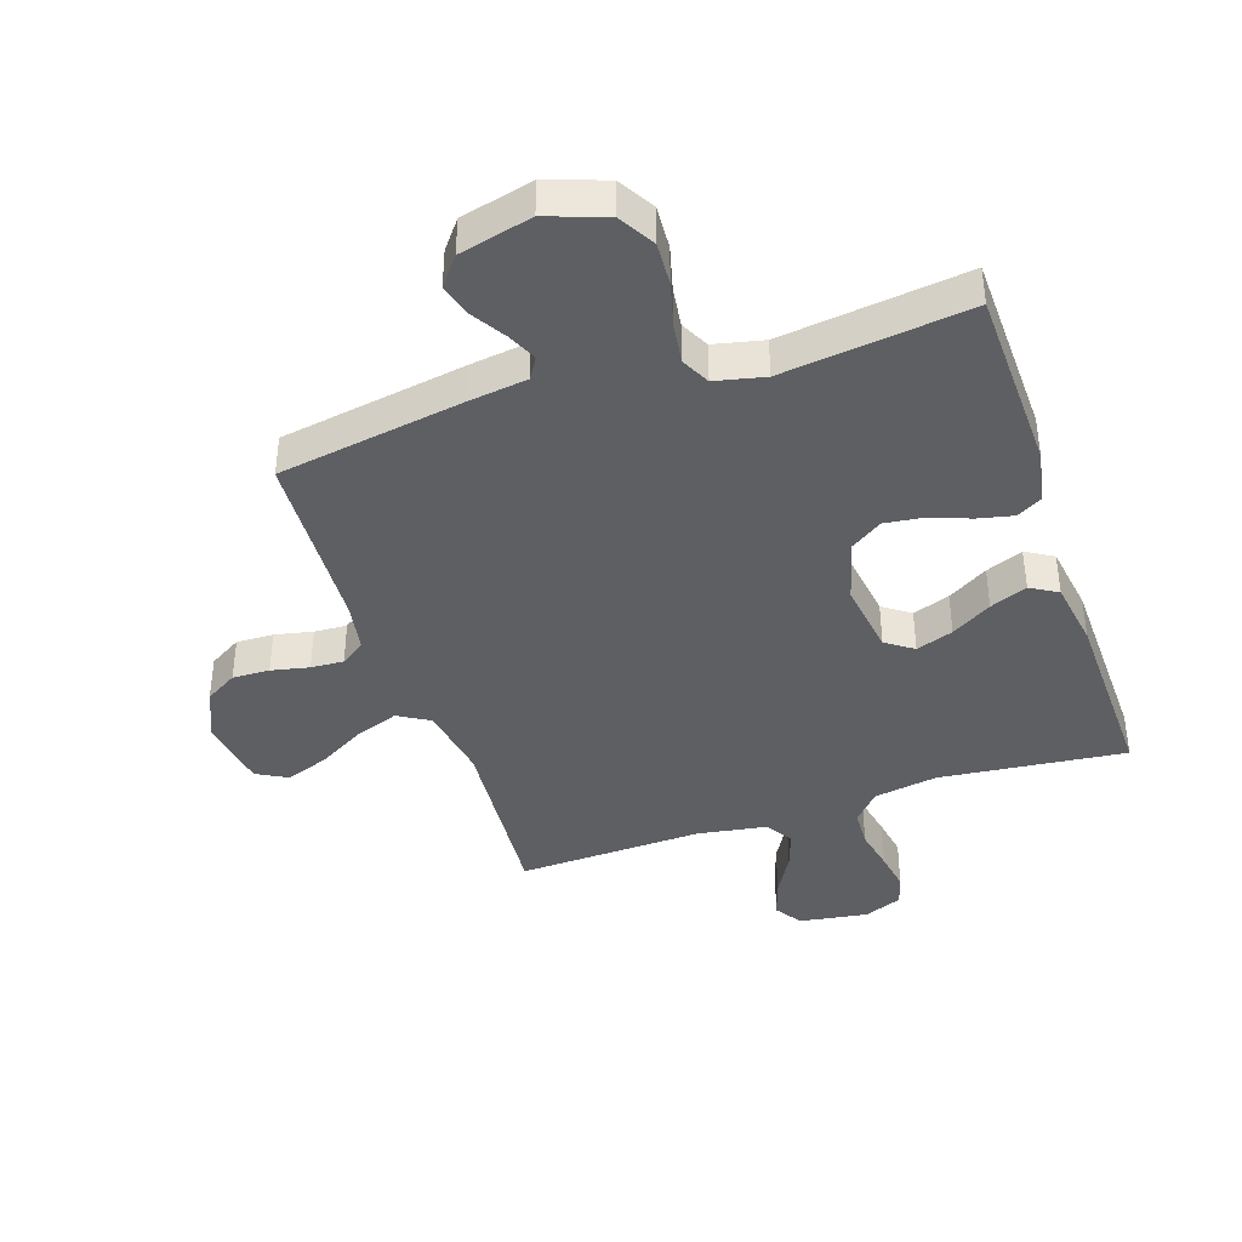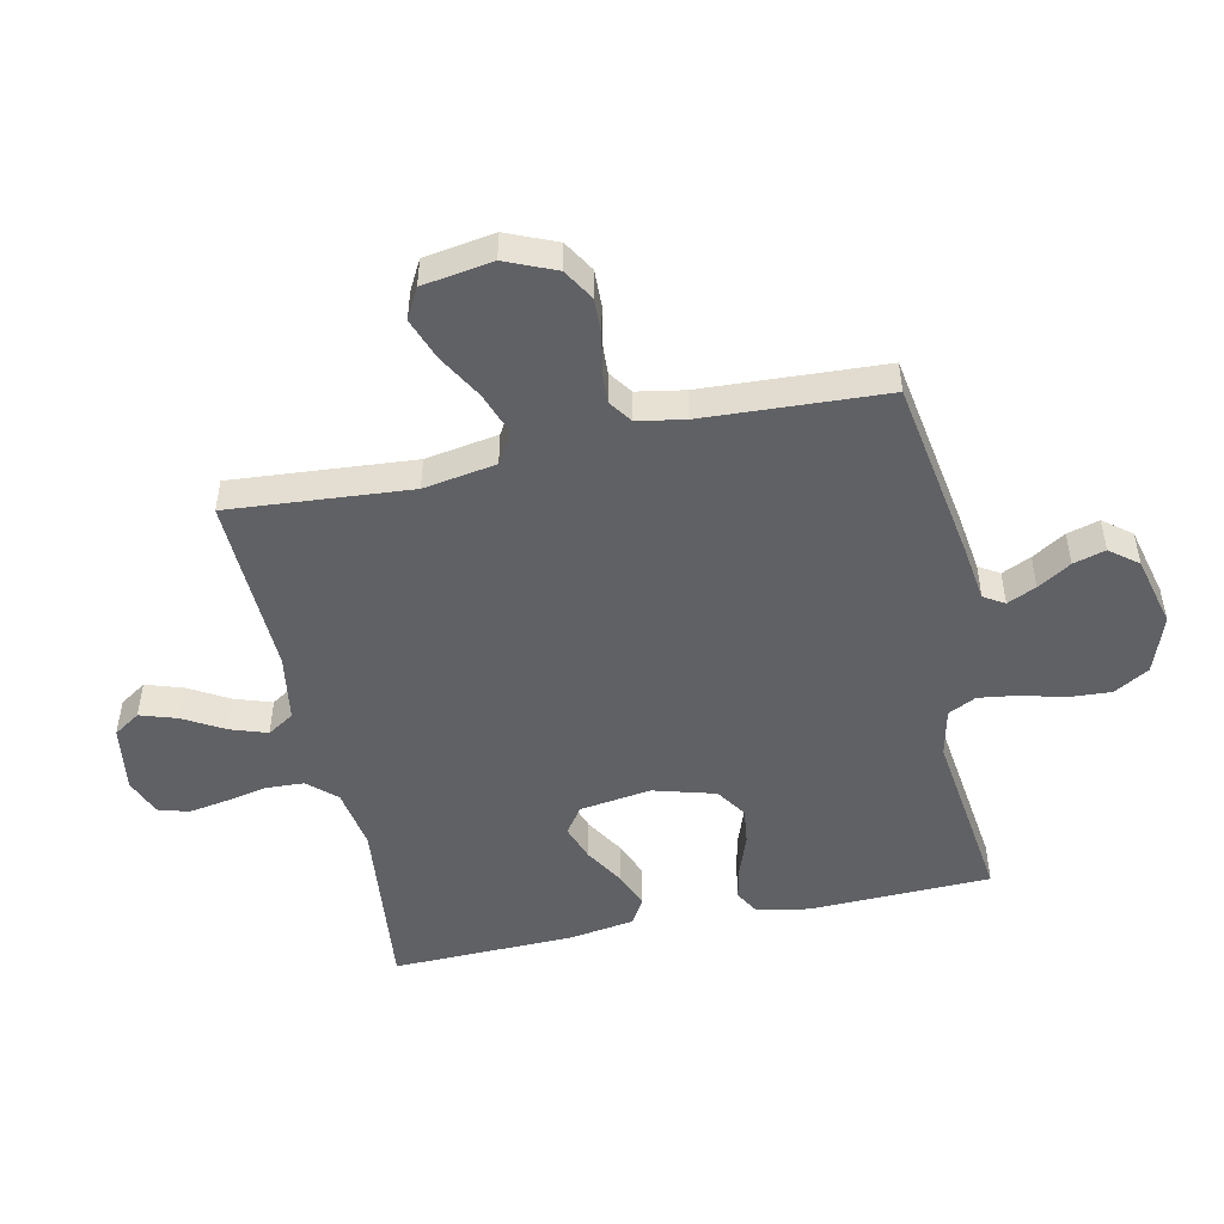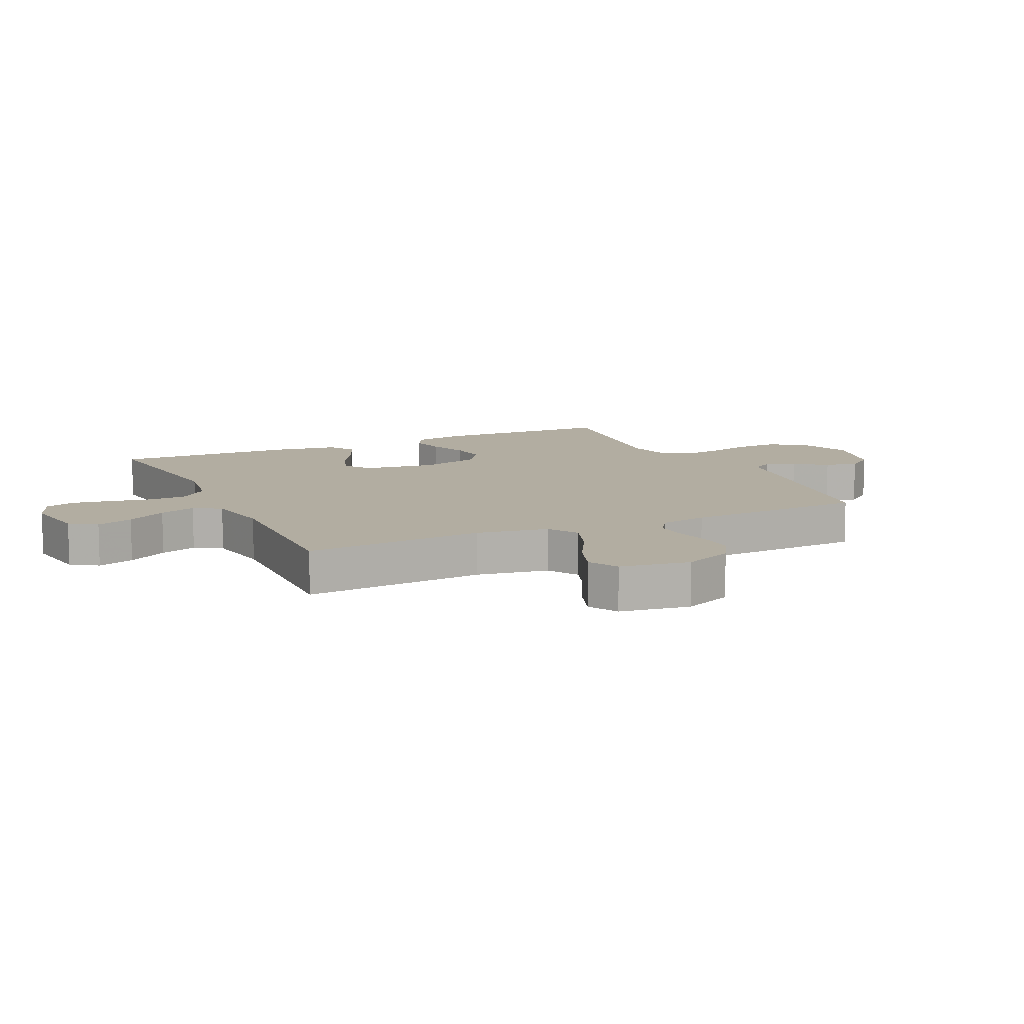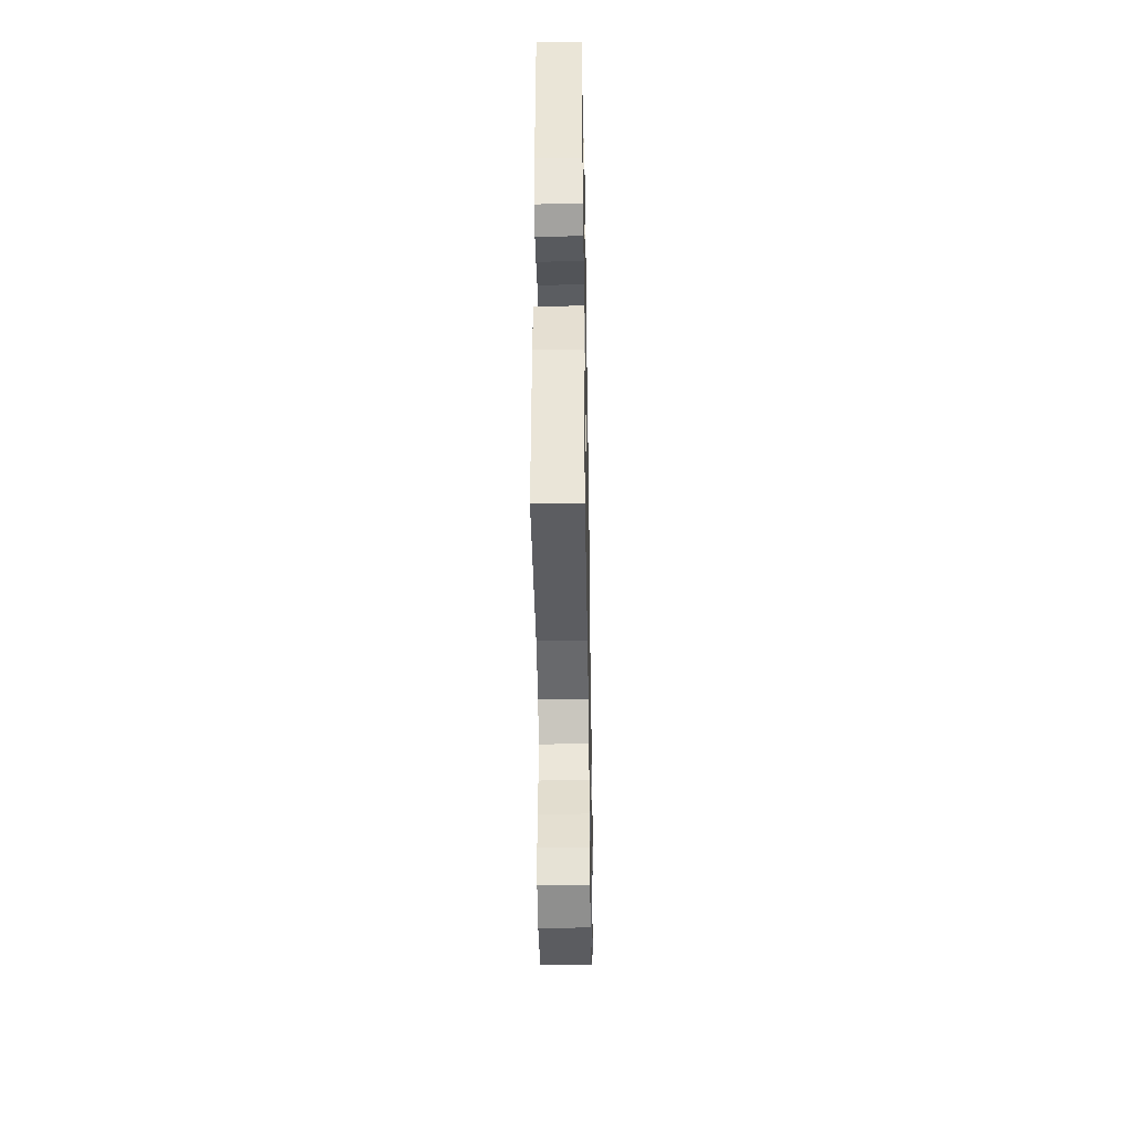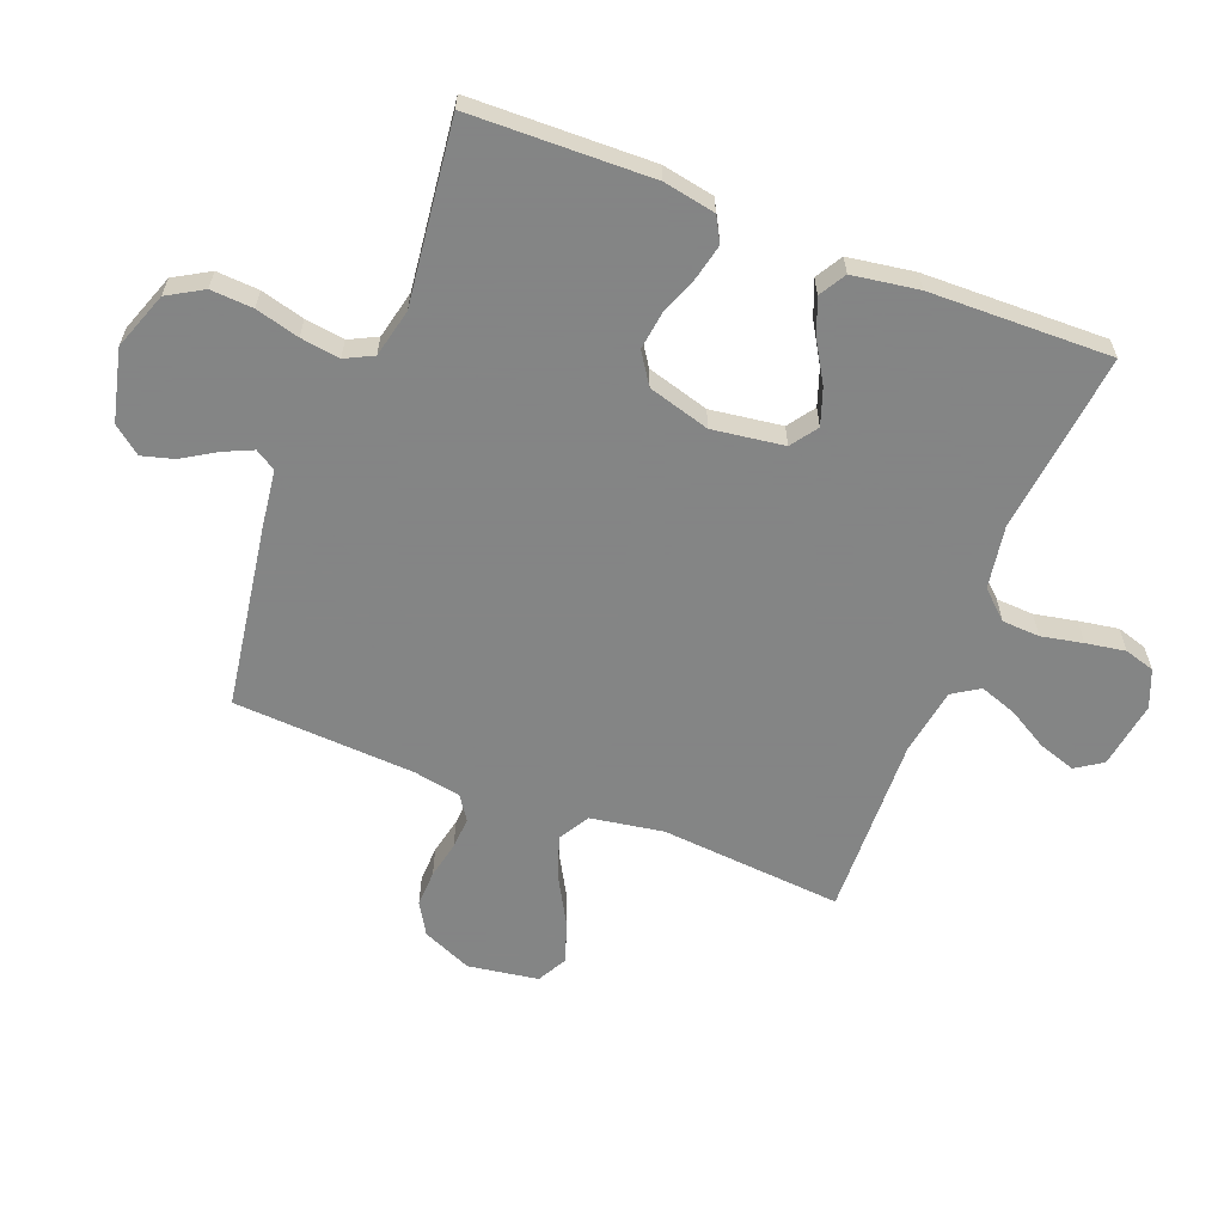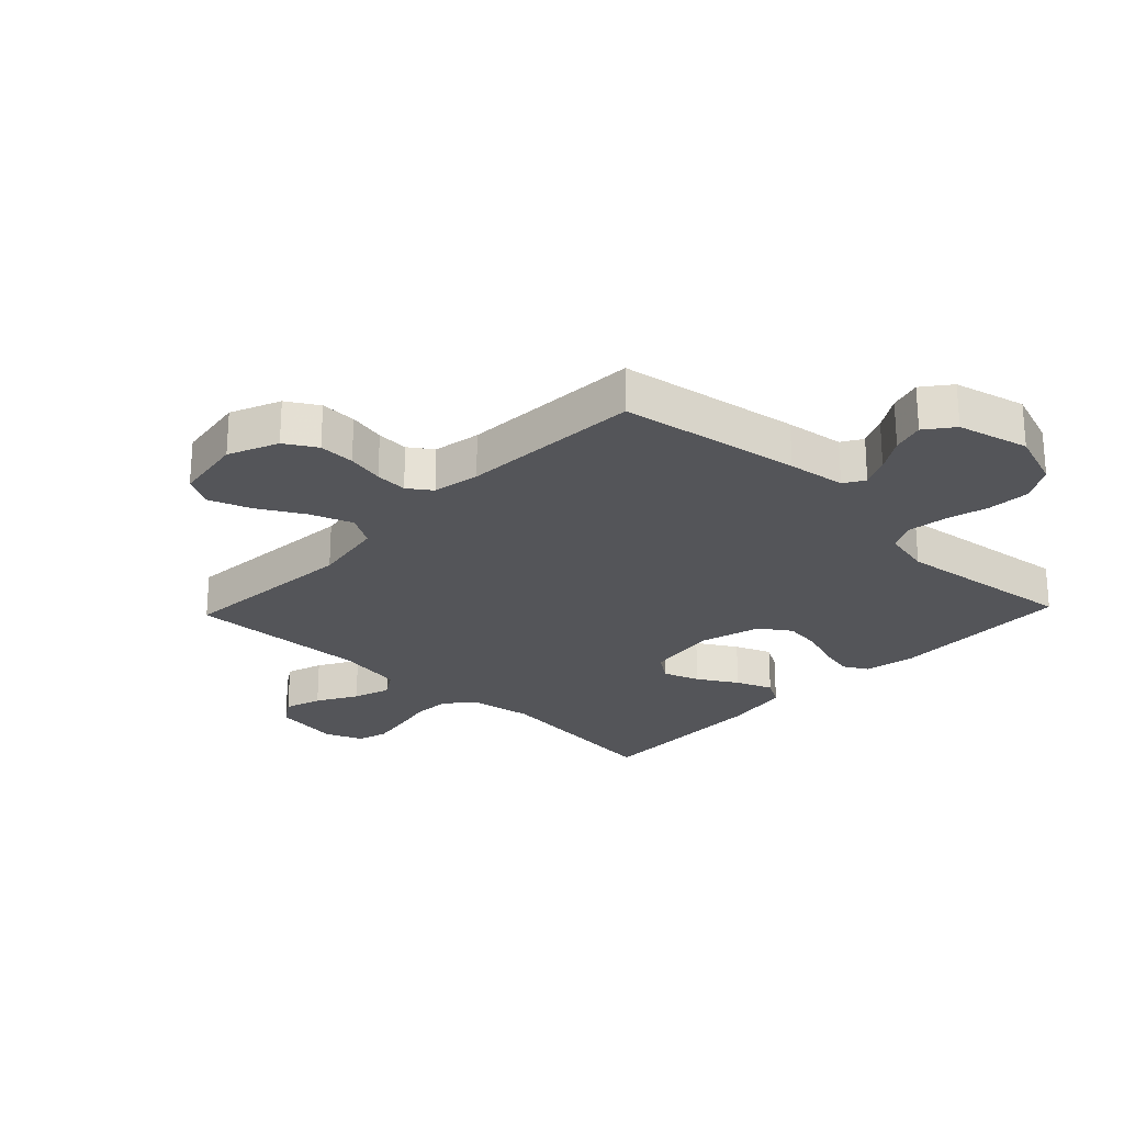
<metadata>
{"format":"obj","ext":"obj","renderer":"f3d","projection":"perspective","resolution":1024,"background":"white","views":[{"elev":-40.3,"azim":18.6,"up":"+Y"},{"elev":-49.3,"azim":-77.8,"up":"+Y"},{"elev":10.5,"azim":-115.3,"up":"+Y"},{"elev":-43.3,"azim":91.0,"up":"+Z"},{"elev":-61.6,"azim":68.6,"up":"+Y"},{"elev":-24.8,"azim":-43.6,"up":"+Y"}]}
</metadata>
<code>
v -0.5 0.07 0.5
v -0.2 0.07 0.548
v -0.104 0.07 0.561
v -0.083 0.07 0.595
v -0.105 0.07 0.643
v -0.139 0.07 0.698
v -0.154 0.07 0.751
v -0.118 0.07 0.797
v 0 0.07 0.826
v 0.095 0.07 0.792
v 0.129 0.07 0.734
v 0.125 0.07 0.664
v 0.106 0.07 0.592
v 0.097 0.07 0.527
v 0.12 0.07 0.481
v 0.2 0.07 0.463
v 0.5 0.07 0.5
v 0.508 0.07 0.2
v 0.492 0.07 0.114
v 0.451 0.07 0.091
v 0.393 0.07 0.104
v 0.328 0.07 0.128
v 0.266 0.07 0.136
v 0.215 0.07 0.102
v 0.186 0.07 0
v 0.203 0.07 -0.118
v 0.247 0.07 -0.149
v 0.307 0.07 -0.128
v 0.372 0.07 -0.089
v 0.432 0.07 -0.065
v 0.476 0.07 -0.091
v 0.493 0.07 -0.2
v 0.5 0.07 -0.5
v 0.2 0.07 -0.467
v 0.097 0.07 -0.484
v 0.055 0.07 -0.53
v 0.052 0.07 -0.592
v 0.066 0.07 -0.661
v 0.077 0.07 -0.726
v 0.062 0.07 -0.776
v 0 0.07 -0.801
v -0.111 0.07 -0.784
v -0.14 0.07 -0.74
v -0.12 0.07 -0.679
v -0.082 0.07 -0.613
v -0.061 0.07 -0.552
v -0.089 0.07 -0.508
v -0.2 0.07 -0.49
v -0.5 0.07 -0.5
v -0.476 0.07 -0.2
v -0.496 0.07 -0.08
v -0.547 0.07 -0.05
v -0.617 0.07 -0.075
v -0.693 0.07 -0.118
v -0.762 0.07 -0.143
v -0.812 0.07 -0.116
v -0.83 0.07 0
v -0.795 0.07 0.082
v -0.743 0.07 0.113
v -0.683 0.07 0.111
v -0.622 0.07 0.098
v -0.569 0.07 0.095
v -0.53 0.07 0.122
v -0.516 0.07 0.2
v -0.5 0 0.5
v -0.2 0 0.548
v -0.104 0 0.561
v -0.083 0 0.595
v -0.105 0 0.643
v -0.139 0 0.698
v -0.154 0 0.751
v -0.118 0 0.797
v 0 0 0.826
v 0.095 0 0.792
v 0.129 0 0.734
v 0.125 0 0.664
v 0.106 0 0.592
v 0.097 0 0.527
v 0.12 0 0.481
v 0.2 0 0.463
v 0.5 0 0.5
v 0.508 0 0.2
v 0.492 0 0.114
v 0.451 0 0.091
v 0.393 0 0.104
v 0.328 0 0.128
v 0.266 0 0.136
v 0.215 0 0.102
v 0.186 0 0
v 0.203 0 -0.118
v 0.247 0 -0.149
v 0.307 0 -0.128
v 0.372 0 -0.089
v 0.432 0 -0.065
v 0.476 0 -0.091
v 0.493 0 -0.2
v 0.5 0 -0.5
v 0.2 0 -0.467
v 0.097 0 -0.484
v 0.055 0 -0.53
v 0.052 0 -0.592
v 0.066 0 -0.661
v 0.077 0 -0.726
v 0.062 0 -0.776
v 0 0 -0.801
v -0.111 0 -0.784
v -0.14 0 -0.74
v -0.12 0 -0.679
v -0.082 0 -0.613
v -0.061 0 -0.552
v -0.089 0 -0.508
v -0.2 0 -0.49
v -0.5 0 -0.5
v -0.476 0 -0.2
v -0.496 0 -0.08
v -0.547 0 -0.05
v -0.617 0 -0.075
v -0.693 0 -0.118
v -0.762 0 -0.143
v -0.812 0 -0.116
v -0.83 0 0
v -0.795 0 0.082
v -0.743 0 0.113
v -0.683 0 0.111
v -0.622 0 0.098
v -0.569 0 0.095
v -0.53 0 0.122
v -0.516 0 0.2
f 58 59 60 61
f 58 61 62
f 57 58 62
f 56 57 62
f 53 54 55 56
f 52 53 56 62
f 51 52 62 63
f 48 49 50
f 47 48 50 51
f 42 43 44 45
f 42 45 46
f 41 42 46
f 40 41 46
f 37 38 39 40
f 37 40 46
f 36 37 46 47
f 31 32 33 34
f 31 34 35
f 28 29 30 31
f 27 28 31 35
f 26 27 35 36
f 19 20 21 22
f 19 22 23
f 16 17 18 19
f 15 16 19 23
f 14 15 23 24
f 10 11 12 13
f 10 13 14
f 9 10 14
f 5 6 7 8
f 4 5 8 9
f 64 1 2 3
f 51 63 64 3
f 25 26 36 47
f 4 9 14 24
f 24 25 47 51
f 3 4 24 51
f 125 124 123 122
f 126 125 122
f 126 122 121
f 126 121 120
f 120 119 118 117
f 126 120 117 116
f 127 126 116 115
f 114 113 112
f 115 114 112 111
f 109 108 107 106
f 110 109 106
f 110 106 105
f 110 105 104
f 104 103 102 101
f 110 104 101
f 111 110 101 100
f 98 97 96 95
f 99 98 95
f 95 94 93 92
f 99 95 92 91
f 100 99 91 90
f 86 85 84 83
f 87 86 83
f 83 82 81 80
f 87 83 80 79
f 88 87 79 78
f 77 76 75 74
f 78 77 74
f 78 74 73
f 72 71 70 69
f 73 72 69 68
f 67 66 65 128
f 67 128 127 115
f 111 100 90 89
f 88 78 73 68
f 115 111 89 88
f 115 88 68 67
f 1 65 66 2
f 2 66 67 3
f 3 67 68 4
f 4 68 69 5
f 5 69 70 6
f 6 70 71 7
f 7 71 72 8
f 8 72 73 9
f 9 73 74 10
f 10 74 75 11
f 11 75 76 12
f 12 76 77 13
f 13 77 78 14
f 14 78 79 15
f 15 79 80 16
f 16 80 81 17
f 17 81 82 18
f 18 82 83 19
f 19 83 84 20
f 20 84 85 21
f 21 85 86 22
f 22 86 87 23
f 23 87 88 24
f 24 88 89 25
f 25 89 90 26
f 26 90 91 27
f 27 91 92 28
f 28 92 93 29
f 29 93 94 30
f 30 94 95 31
f 31 95 96 32
f 32 96 97 33
f 33 97 98 34
f 34 98 99 35
f 35 99 100 36
f 36 100 101 37
f 37 101 102 38
f 38 102 103 39
f 39 103 104 40
f 40 104 105 41
f 41 105 106 42
f 42 106 107 43
f 43 107 108 44
f 44 108 109 45
f 45 109 110 46
f 46 110 111 47
f 47 111 112 48
f 48 112 113 49
f 49 113 114 50
f 50 114 115 51
f 51 115 116 52
f 52 116 117 53
f 53 117 118 54
f 54 118 119 55
f 55 119 120 56
f 56 120 121 57
f 57 121 122 58
f 58 122 123 59
f 59 123 124 60
f 60 124 125 61
f 61 125 126 62
f 62 126 127 63
f 63 127 128 64
f 64 128 65 1

</code>
